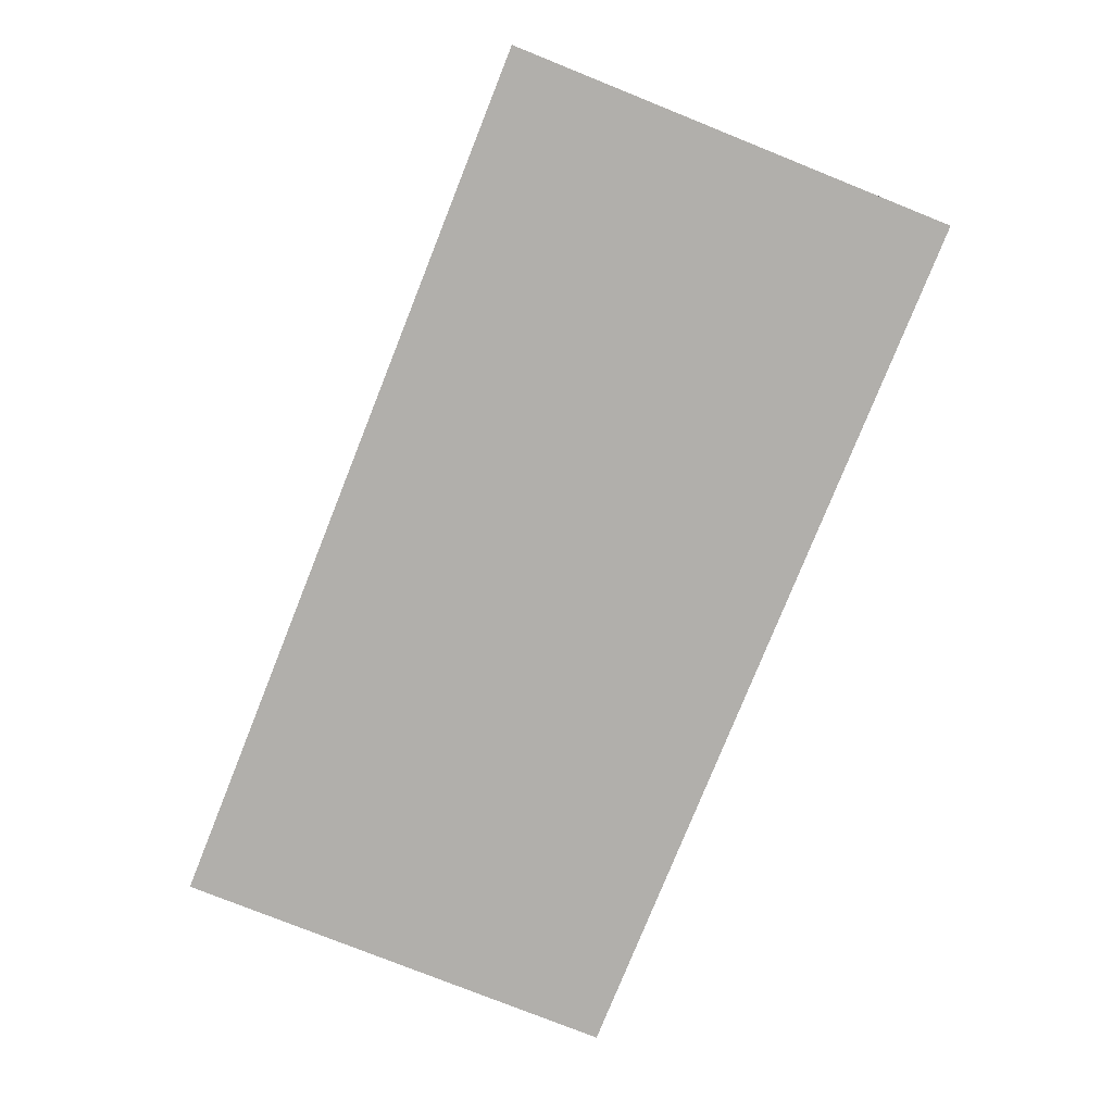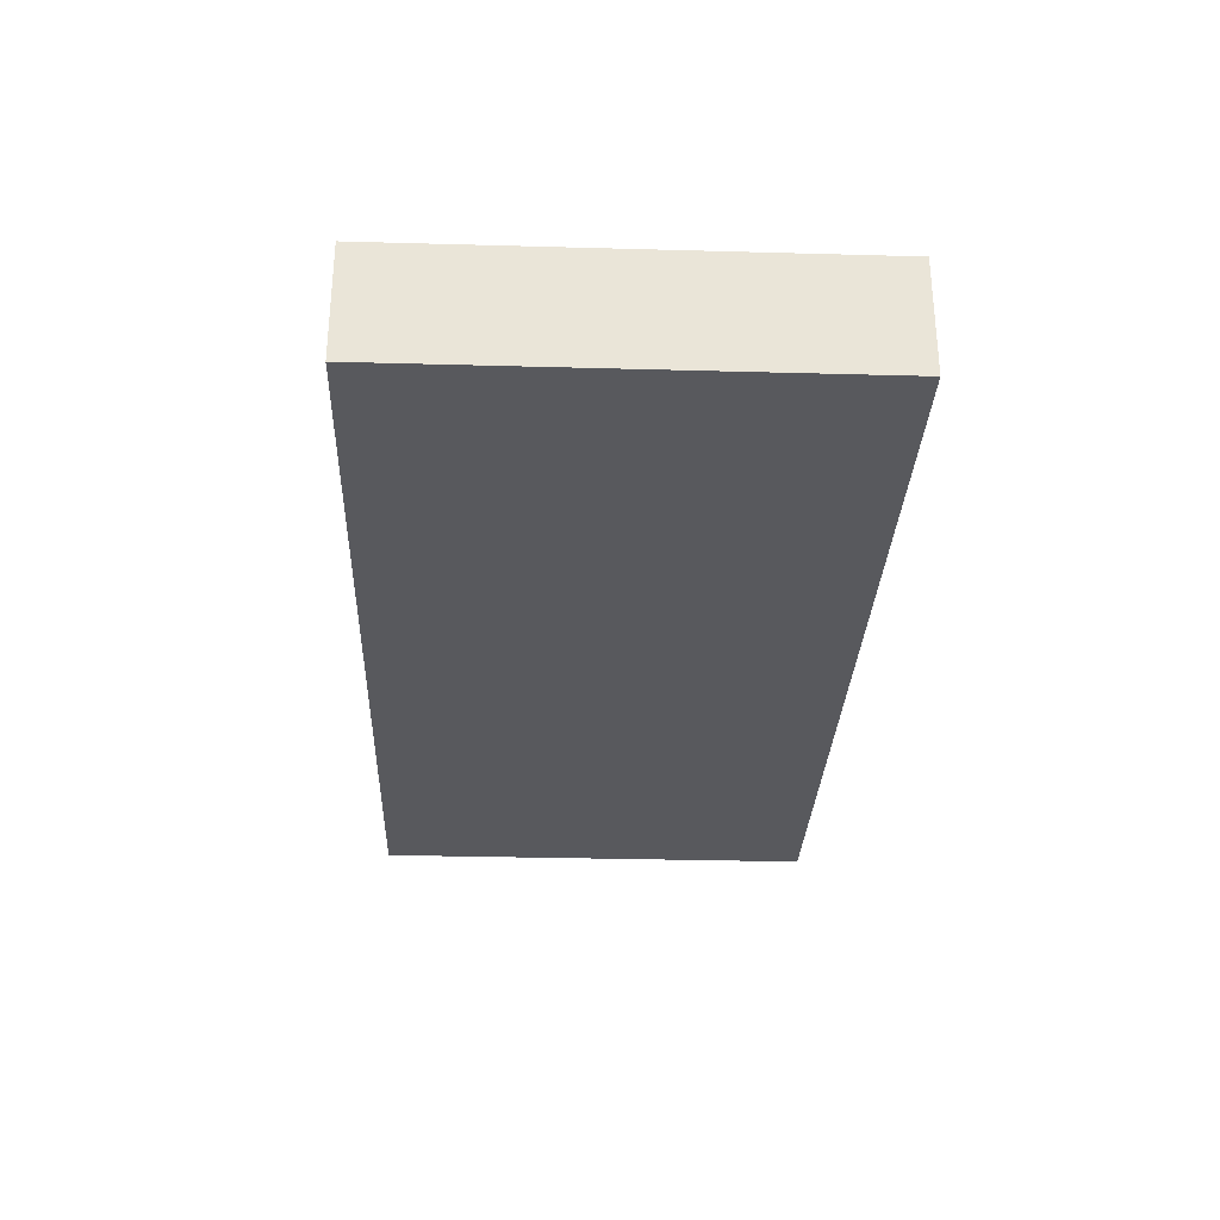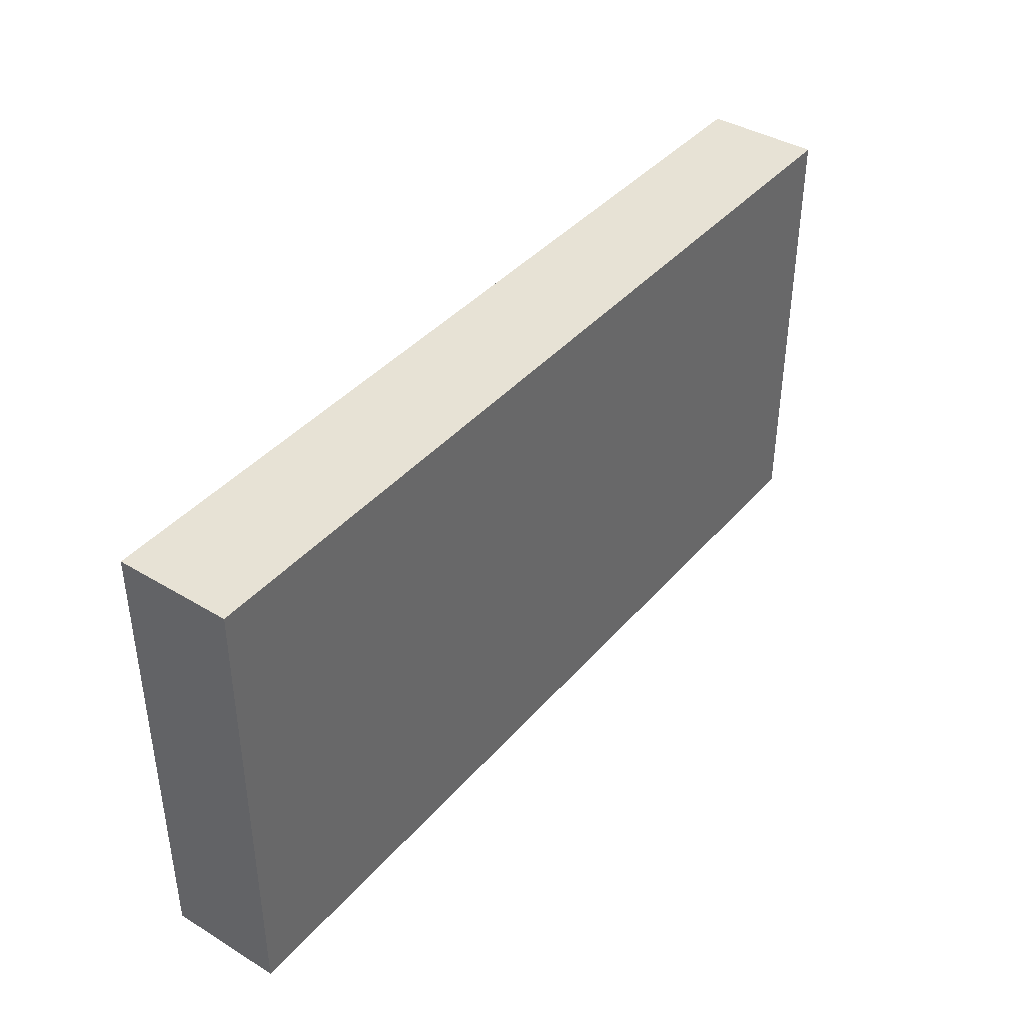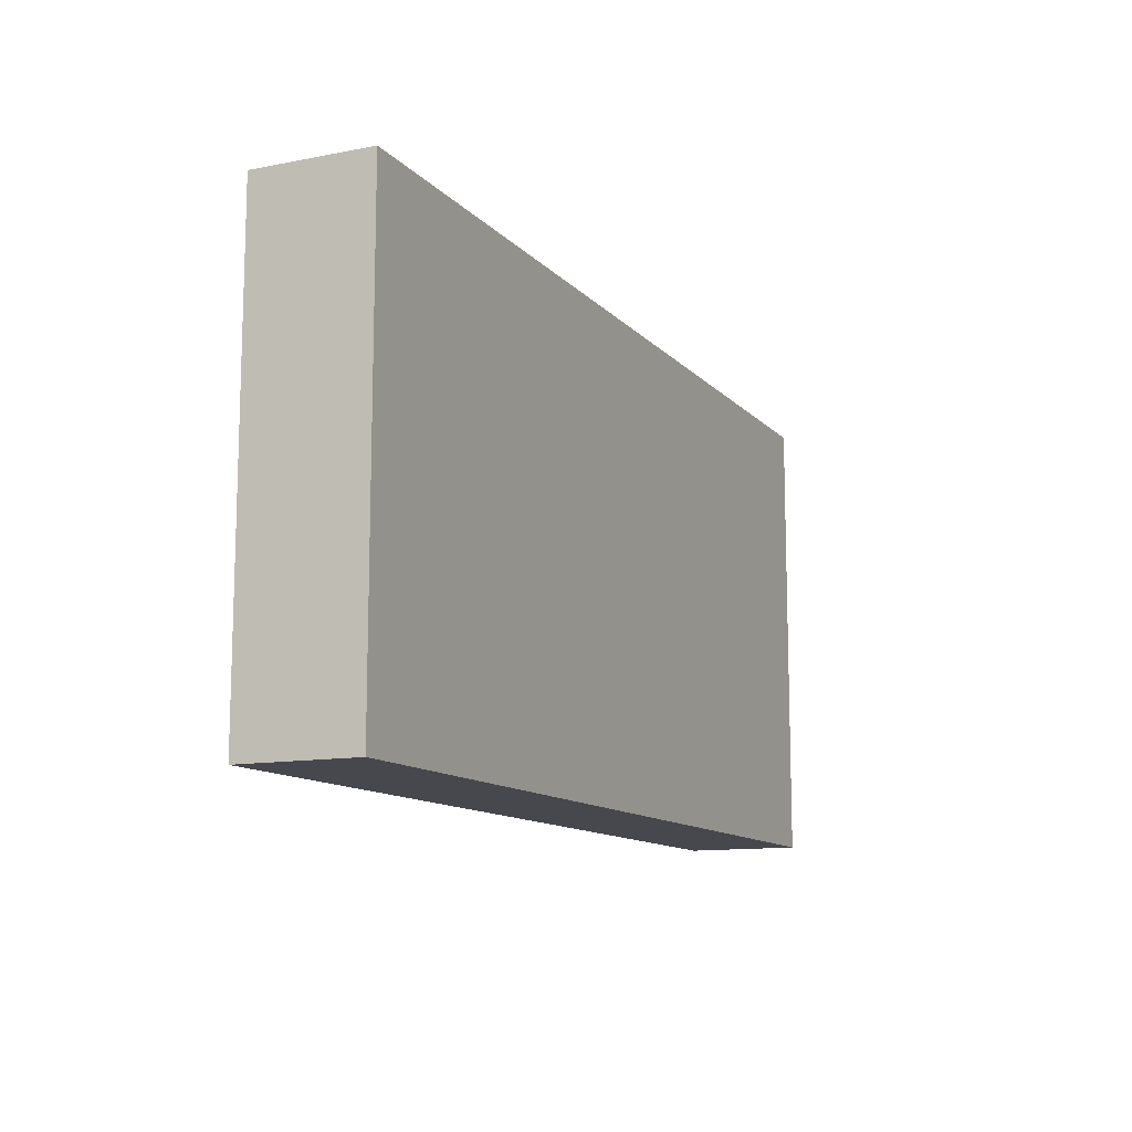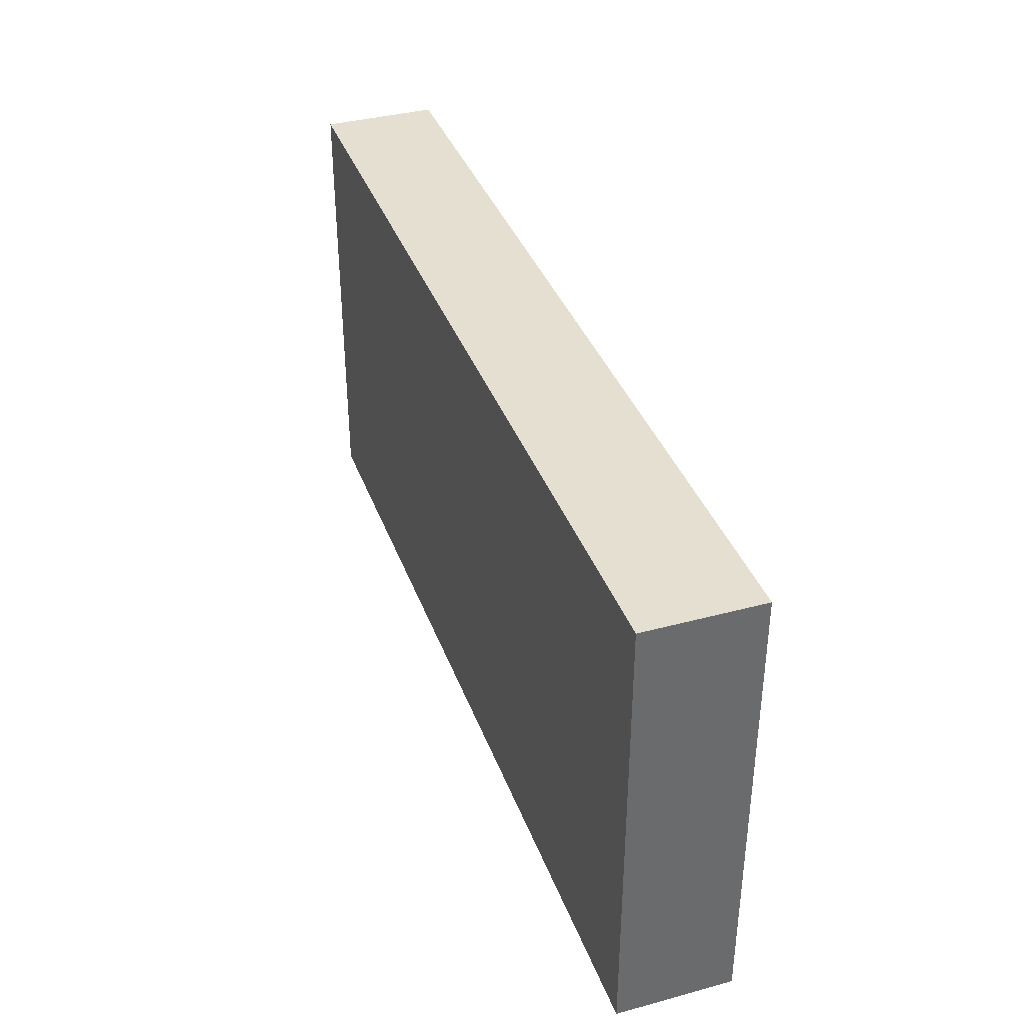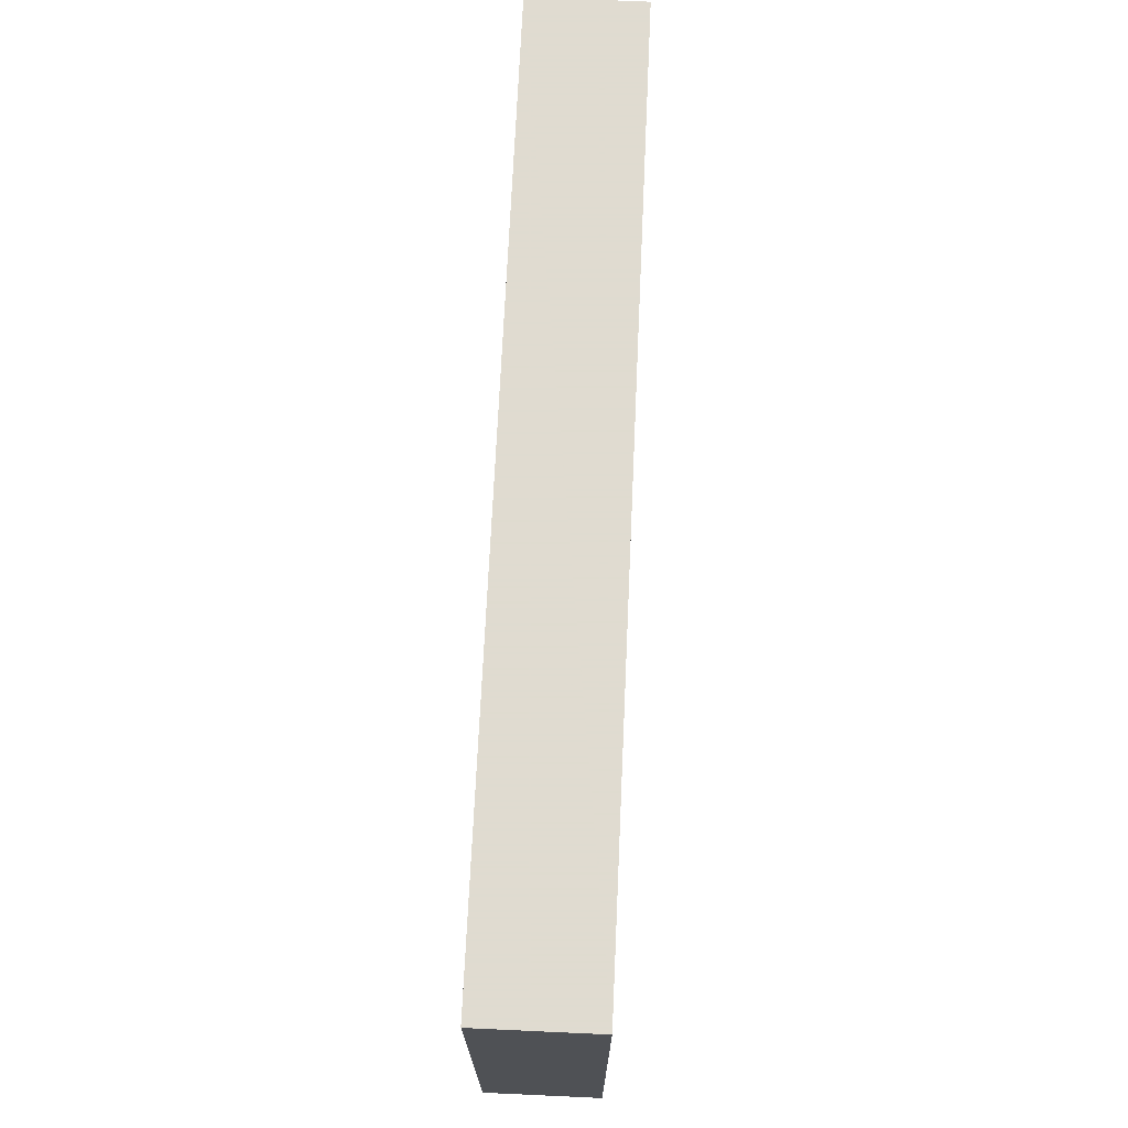
<metadata>
{"format":"obj","ext":"obj","renderer":"f3d","projection":"perspective","resolution":1024,"background":"white","views":[{"elev":-78.1,"azim":68.2,"up":"+Z"},{"elev":-30.0,"azim":87.7,"up":"+Z"},{"elev":40.2,"azim":-53.4,"up":"+Y"},{"elev":-11.8,"azim":114.9,"up":"+Y"},{"elev":37.5,"azim":71.0,"up":"+Y"},{"elev":70.2,"azim":-87.4,"up":"+Y"}]}
</metadata>
<code>
v 816 -928 -224
v 816 -960 -232
v 816 -928 -232
v 816 -960 -224
v 752 -960 -224
v 752 -928 -232
v 752 -960 -232
v 752 -928 -224
f 1 2 3
f 1 4 2
f 5 6 7
f 5 8 6
f 4 7 2
f 4 5 7
f 8 3 6
f 8 1 3
f 5 1 8
f 5 4 1
f 6 2 7
f 6 3 2

</code>
